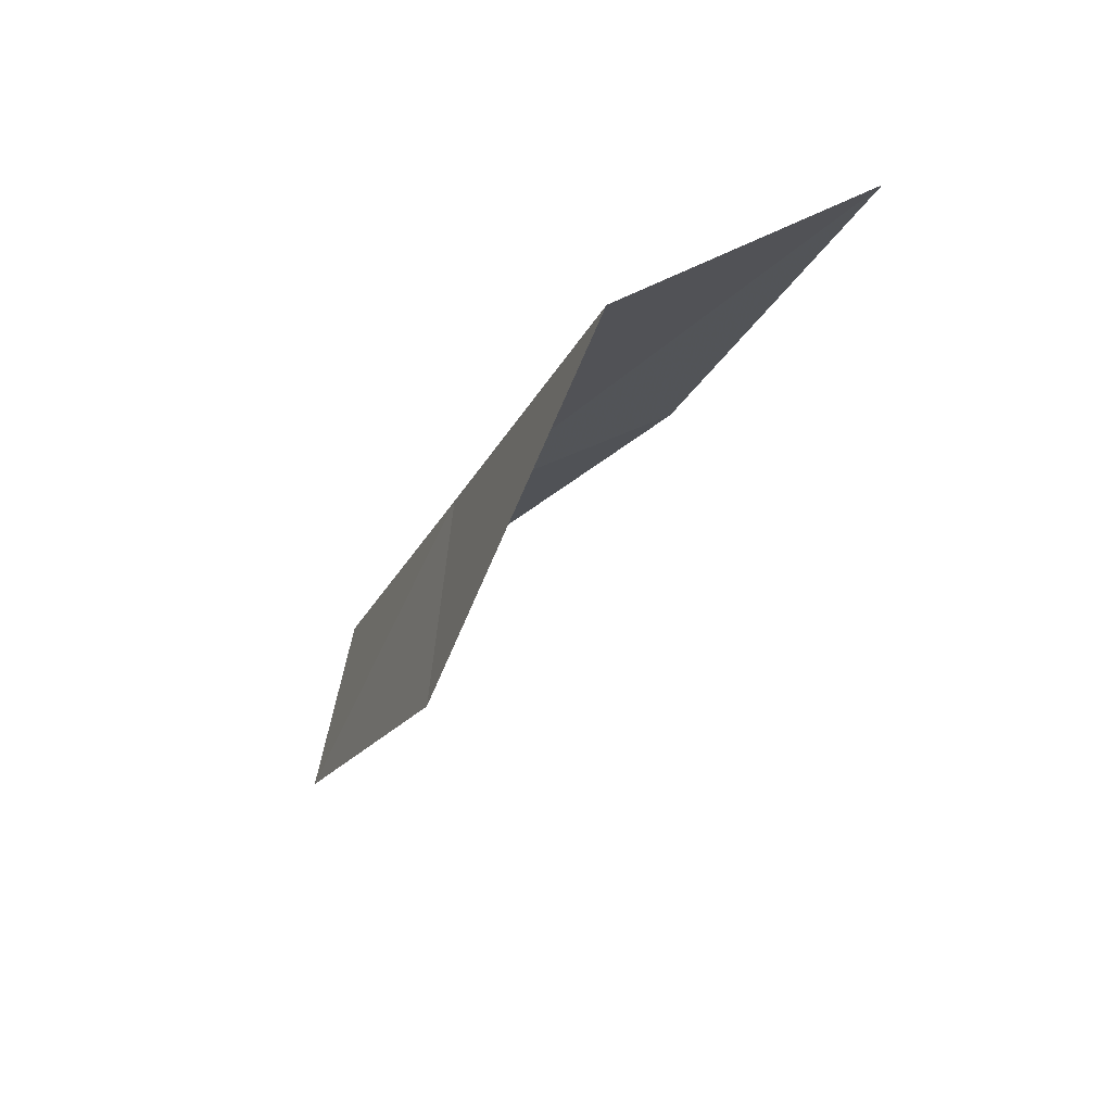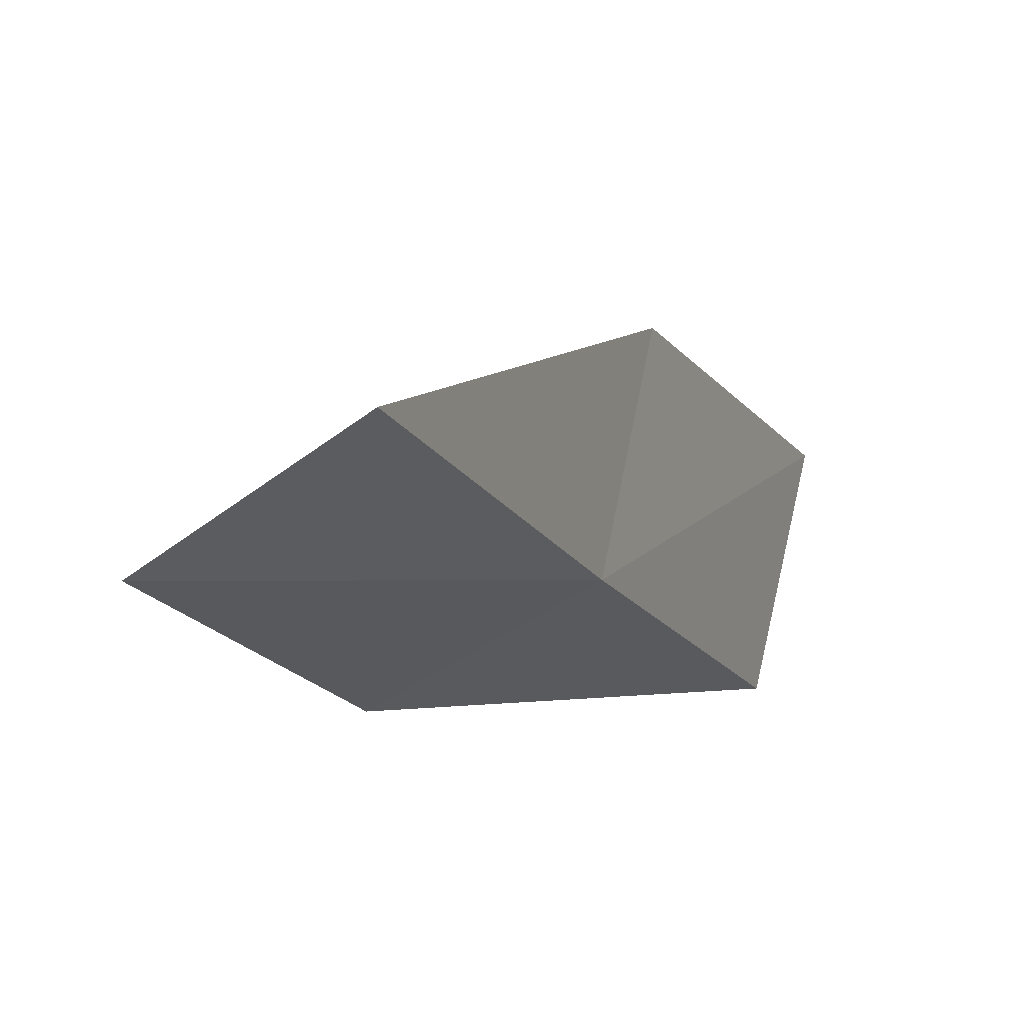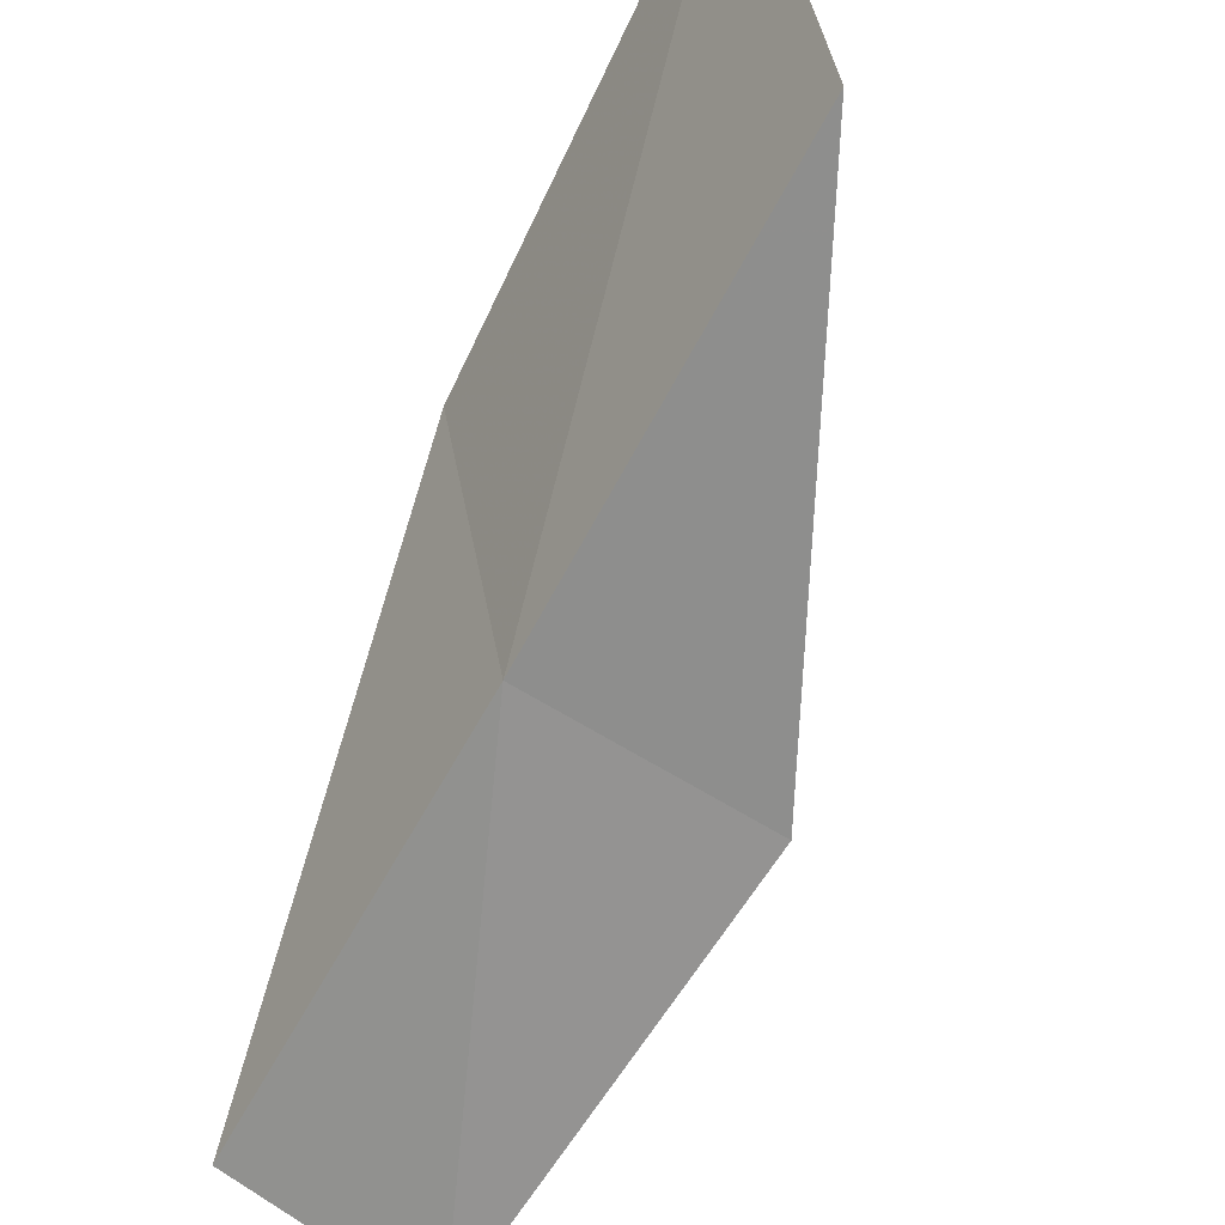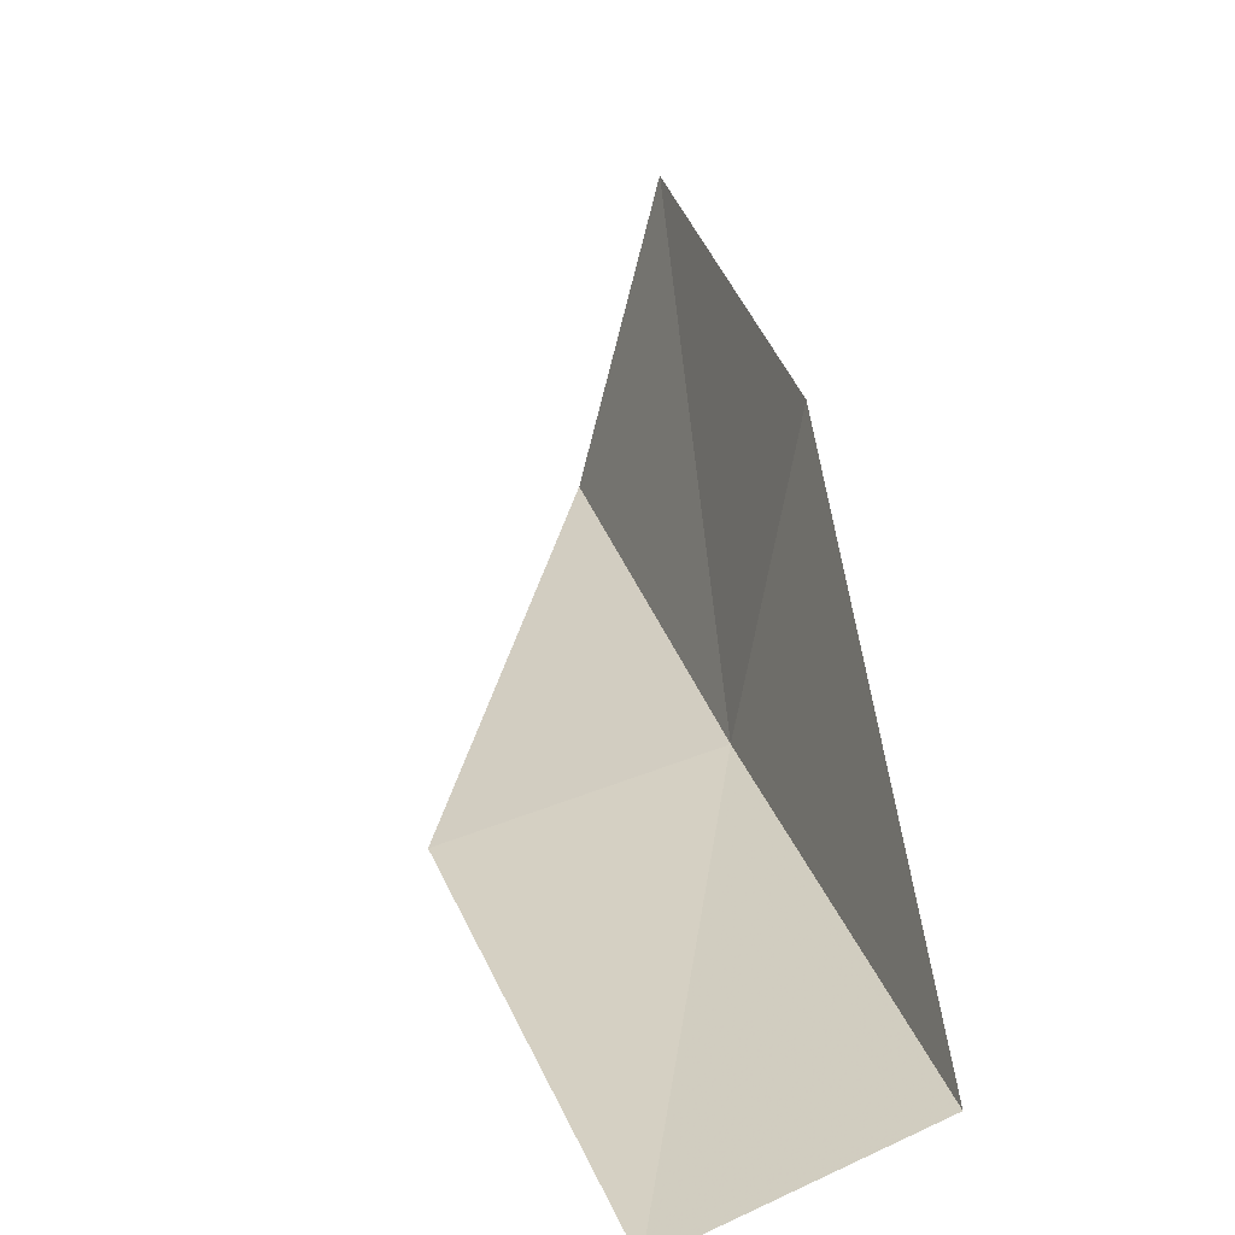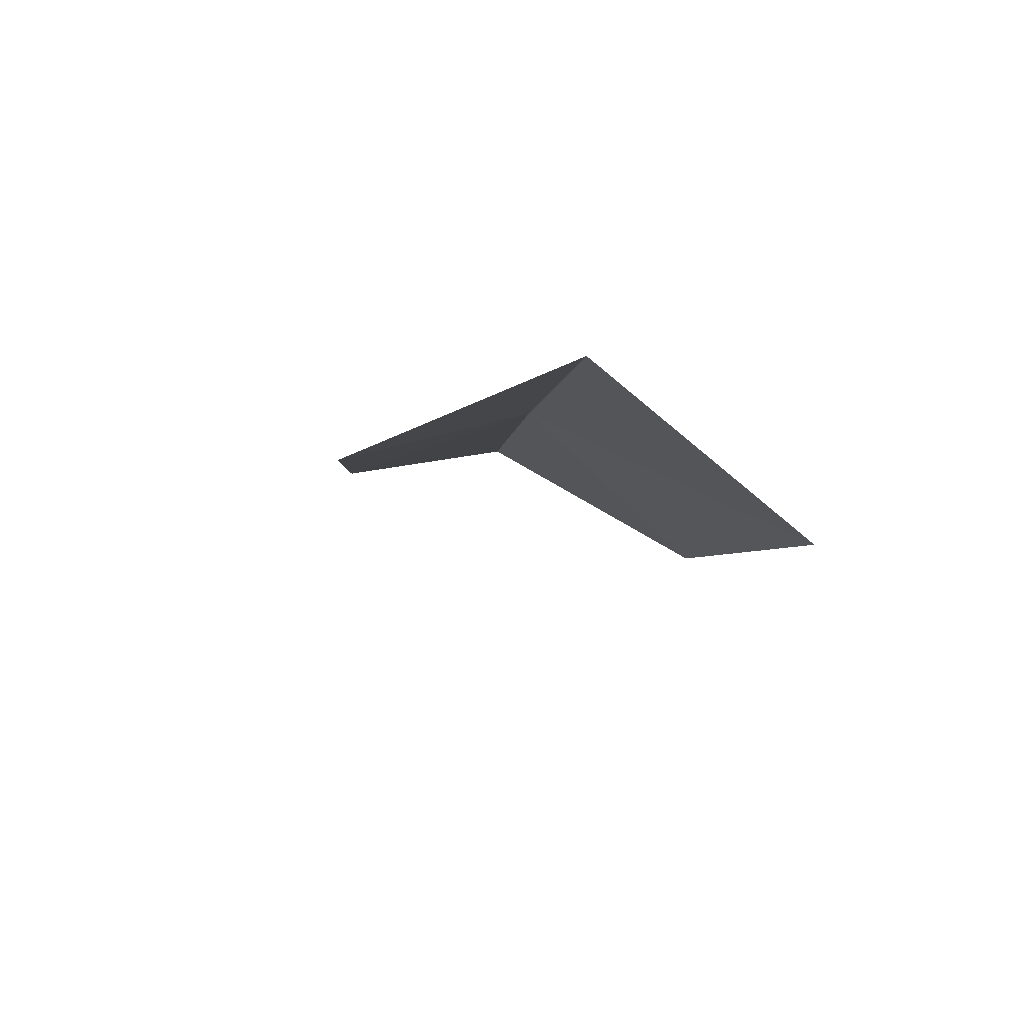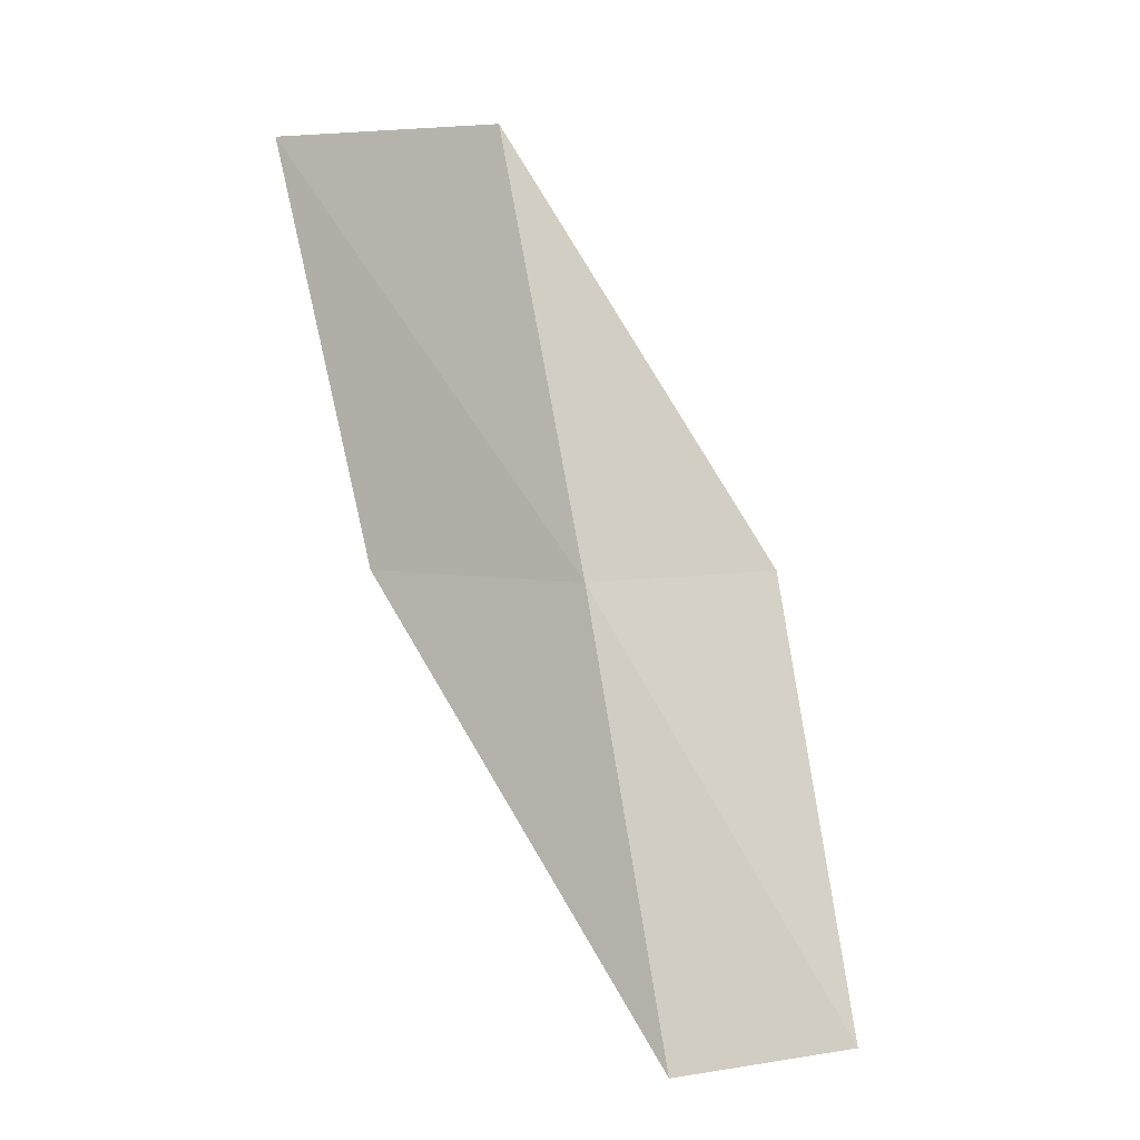
<metadata>
{"format":"obj","ext":"obj","renderer":"f3d","projection":"perspective","resolution":1024,"background":"white","views":[{"elev":68.8,"azim":78.8,"up":"+Z"},{"elev":-34.8,"azim":-153.7,"up":"+Y"},{"elev":-42.0,"azim":-24.5,"up":"+Y"},{"elev":7.4,"azim":169.9,"up":"+Y"},{"elev":68.9,"azim":147.7,"up":"+Z"},{"elev":5.6,"azim":-48.1,"up":"+Z"}]}
</metadata>
<code>
v 30.24 6.92 34.87
v 32.35 6.26 34.87
v 30.58 8.343 39.23
v 29.91 10.88 39.23
v 29.72 9.302 34.87
v 31.68 4.767 30.51
v 29.83 5.548 30.51
f 1 3 2
f 1 5 4
f 1 4 3
f 1 6 7
f 1 2 6
f 1 7 5

</code>
